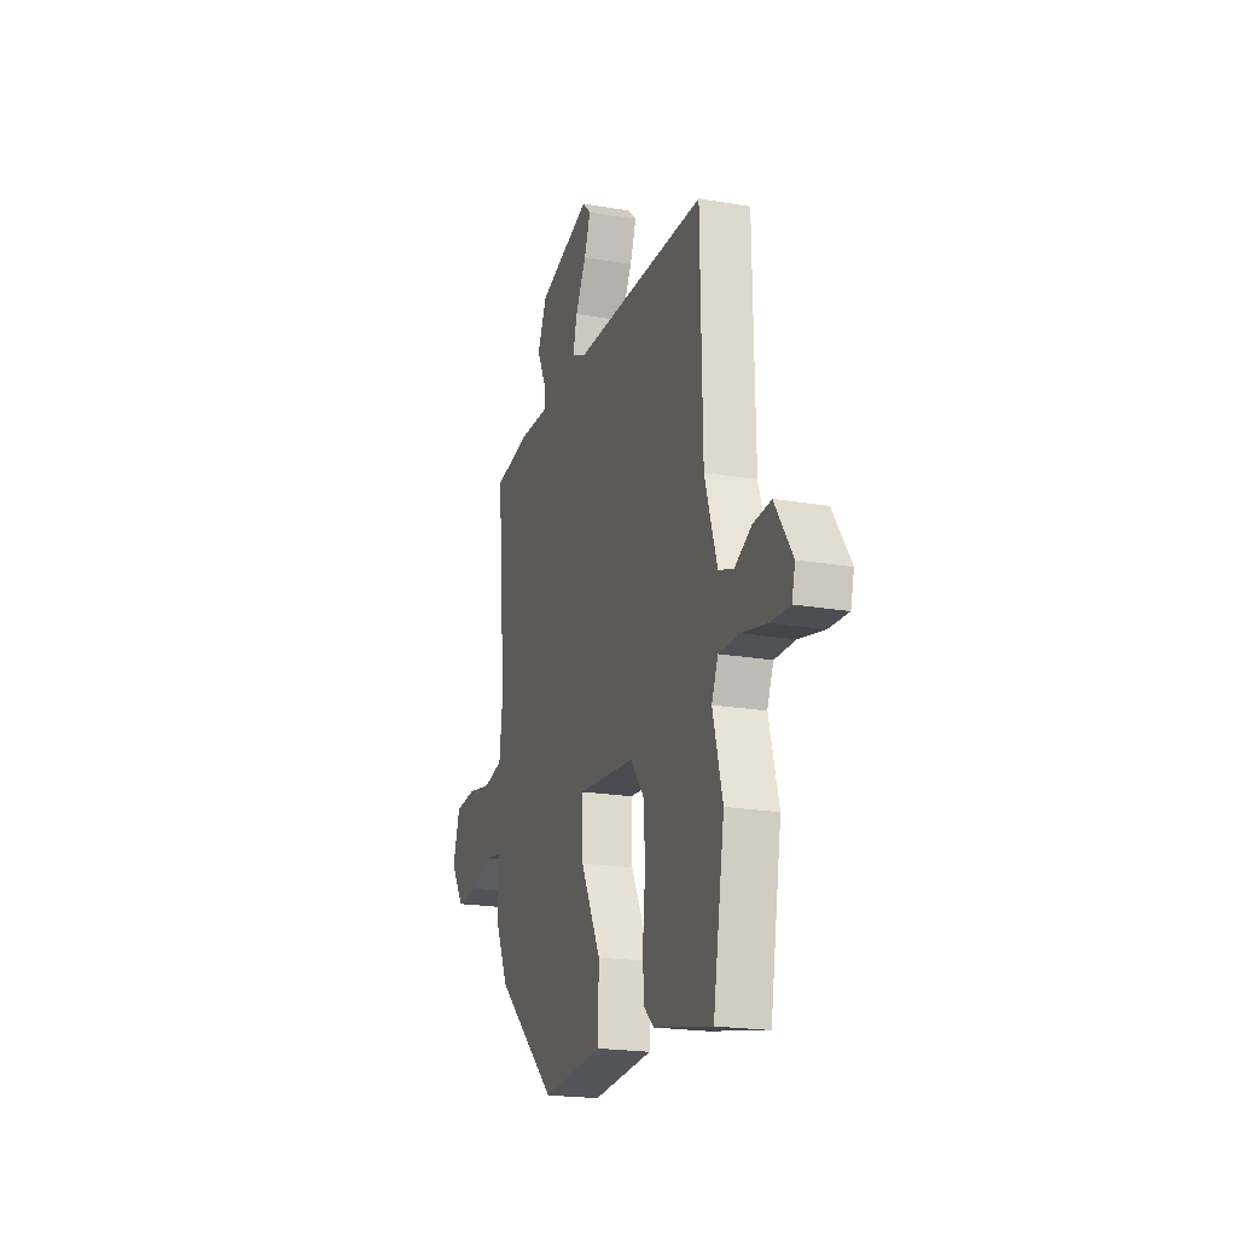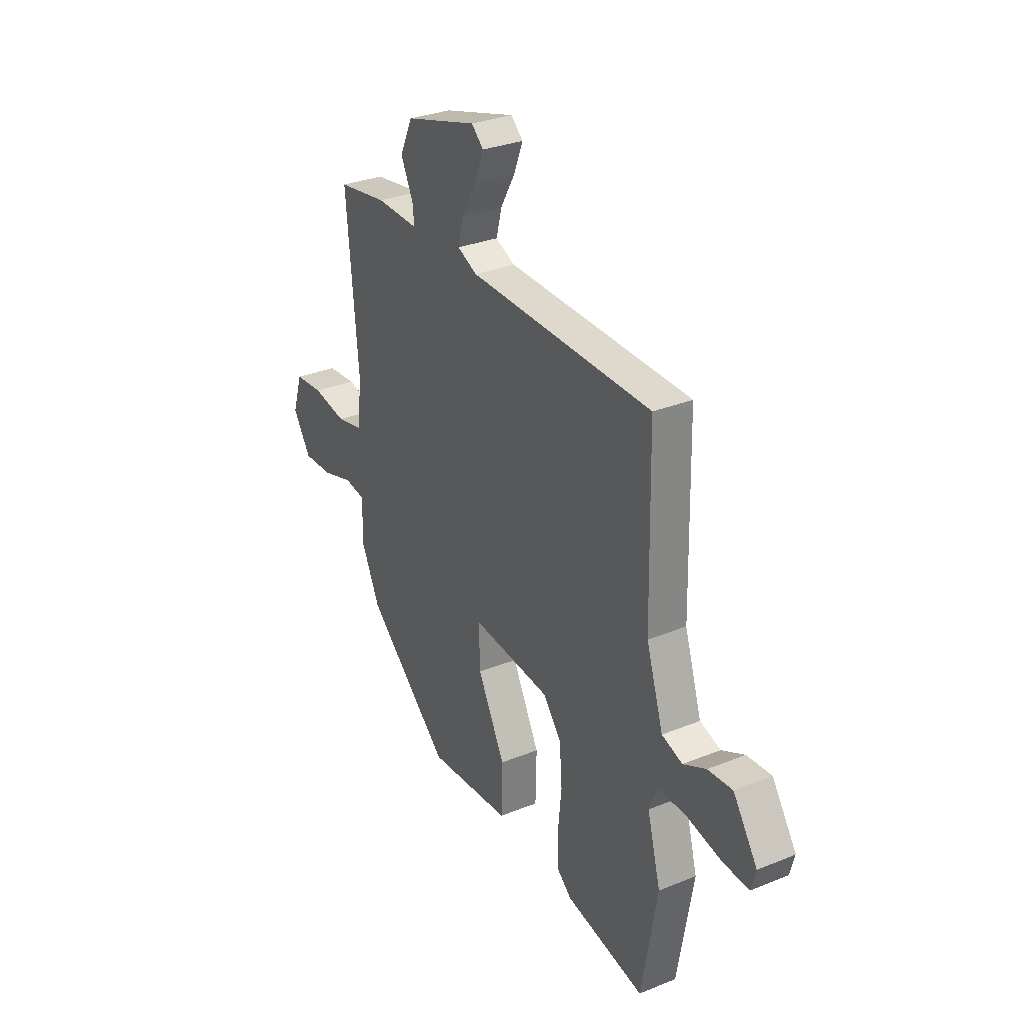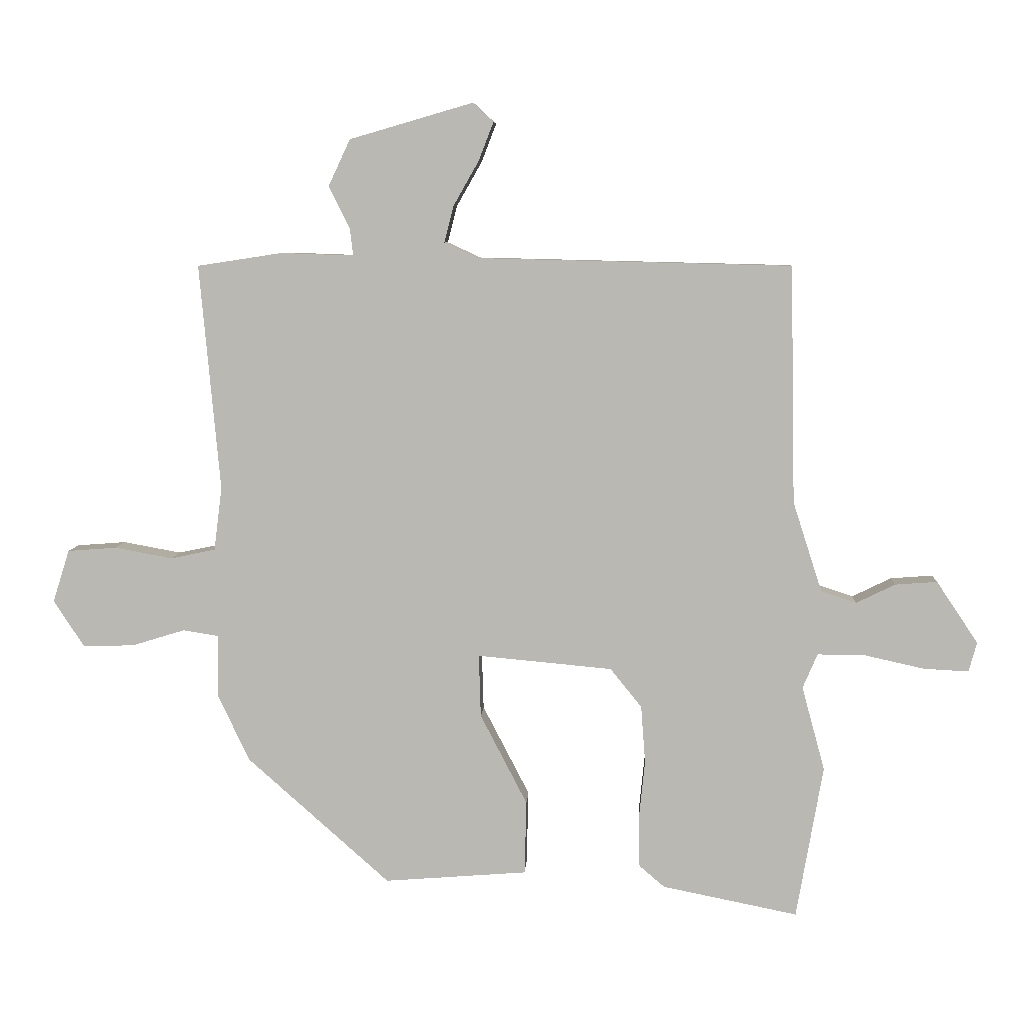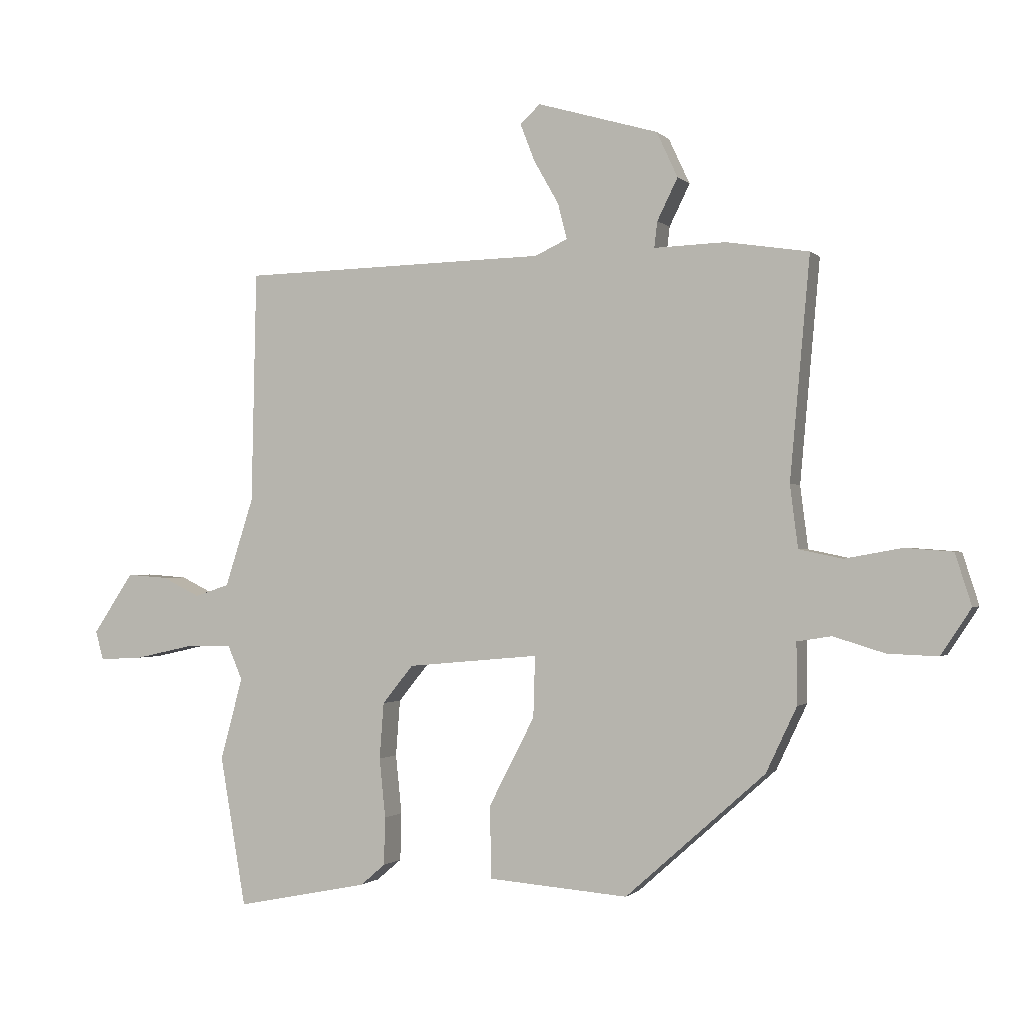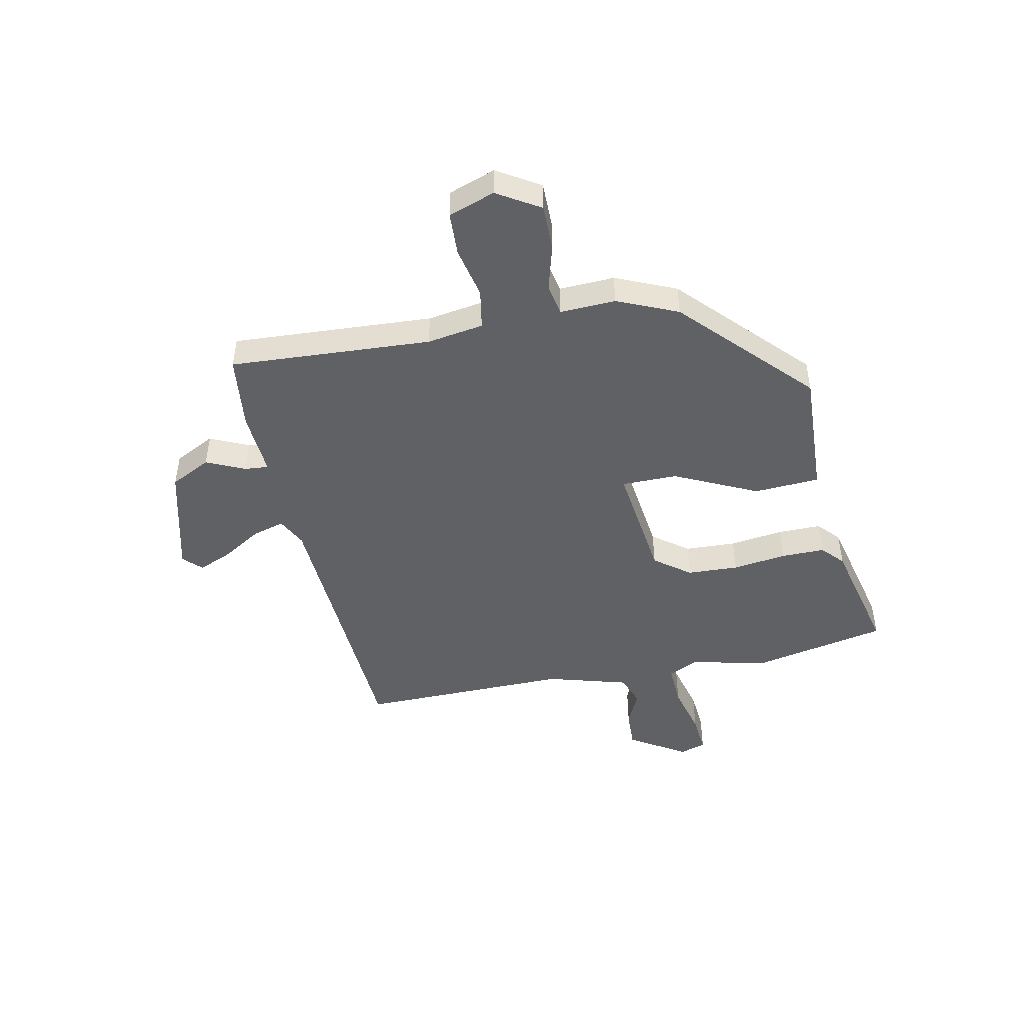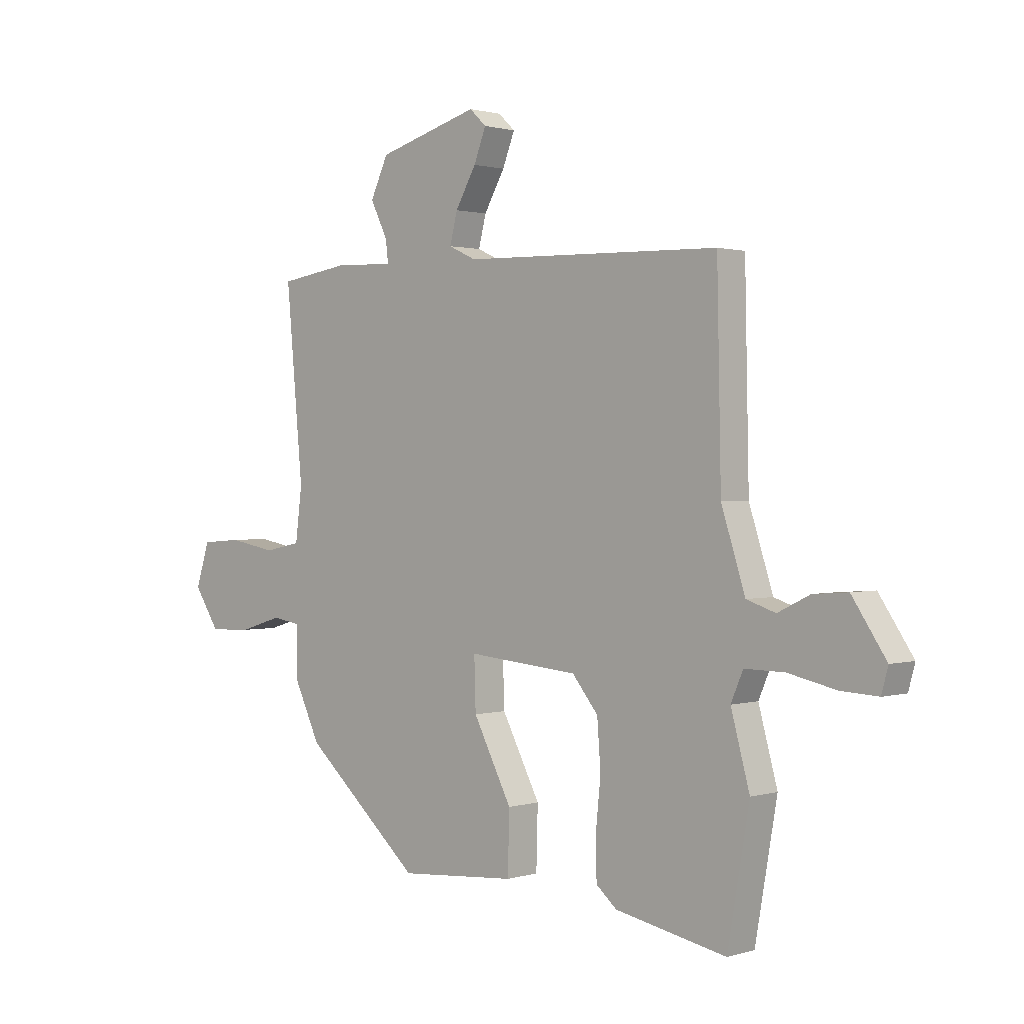
<metadata>
{"format":"obj","ext":"obj","renderer":"f3d","projection":"perspective","resolution":1024,"background":"white","views":[{"elev":-20.4,"azim":-107.4,"up":"+Z"},{"elev":30.5,"azim":-120.4,"up":"+Z"},{"elev":6.9,"azim":-176.8,"up":"+Z"},{"elev":-1.0,"azim":20.2,"up":"+Z"},{"elev":-47.1,"azim":103.5,"up":"+Y"},{"elev":1.2,"azim":-137.4,"up":"+Z"}]}
</metadata>
<code>
v 0.5 0.07 0.499
v 0.467 0.07 0.134
v 0.48 0.07 0.031
v 0.552 0.07 0.016
v 0.646 0.07 0.033
v 0.725 0.07 0.027
v 0.752 0.07 -0.058
v 0.702 0.07 -0.134
v 0.619 0.07 -0.131
v 0.534 0.07 -0.105
v 0.477 0.07 -0.114
v 0.478 0.07 -0.215
v 0.427 0.07 -0.323
v 0.196 0.07 -0.528
v -0.035 0.07 -0.51
v -0.038 0.07 -0.391
v 0.038 0.07 -0.244
v 0.041 0.07 -0.143
v -0.177 0.07 -0.163
v -0.228 0.07 -0.226
v -0.235 0.07 -0.319
v -0.225 0.07 -0.417
v -0.227 0.07 -0.496
v -0.268 0.07 -0.531
v -0.487 0.07 -0.575
v -0.53 0.07 -0.327
v -0.493 0.07 -0.191
v -0.517 0.07 -0.135
v -0.595 0.07 -0.136
v -0.69 0.07 -0.157
v -0.763 0.07 -0.161
v -0.776 0.07 -0.113
v -0.709 0.07 -0.013
v -0.641 0.07 -0.018
v -0.578 0.07 -0.049
v -0.521 0.07 -0.03
v -0.474 0.07 0.116
v -0.466 0.07 0.5
v 0.042 0.07 0.512
v 0.096 0.07 0.537
v 0.081 0.07 0.596
v 0.04 0.07 0.668
v 0.016 0.07 0.73
v 0.049 0.07 0.761
v 0.249 0.07 0.703
v 0.284 0.07 0.628
v 0.25 0.07 0.559
v 0.245 0.07 0.516
v 0.363 0.07 0.52
v 0.5 0 0.499
v 0.467 0 0.134
v 0.48 0 0.031
v 0.552 0 0.016
v 0.646 0 0.033
v 0.725 0 0.027
v 0.752 0 -0.058
v 0.702 0 -0.134
v 0.619 0 -0.131
v 0.534 0 -0.105
v 0.477 0 -0.114
v 0.478 0 -0.215
v 0.427 0 -0.323
v 0.196 0 -0.528
v -0.035 0 -0.51
v -0.038 0 -0.391
v 0.038 0 -0.244
v 0.041 0 -0.143
v -0.177 0 -0.163
v -0.228 0 -0.226
v -0.235 0 -0.319
v -0.225 0 -0.417
v -0.227 0 -0.496
v -0.268 0 -0.531
v -0.487 0 -0.575
v -0.53 0 -0.327
v -0.493 0 -0.191
v -0.517 0 -0.135
v -0.595 0 -0.136
v -0.69 0 -0.157
v -0.763 0 -0.161
v -0.776 0 -0.113
v -0.709 0 -0.013
v -0.641 0 -0.018
v -0.578 0 -0.049
v -0.521 0 -0.03
v -0.474 0 0.116
v -0.466 0 0.5
v 0.042 0 0.512
v 0.096 0 0.537
v 0.081 0 0.596
v 0.04 0 0.668
v 0.016 0 0.73
v 0.049 0 0.761
v 0.249 0 0.703
v 0.284 0 0.628
v 0.25 0 0.559
v 0.245 0 0.516
v 0.363 0 0.52
f 48 49 1 2
f 45 46 47
f 44 45 47
f 43 44 47
f 42 43 47
f 41 42 47
f 40 41 47 48
f 48 2 3
f 40 48 3
f 39 40 3
f 37 38 39 3
f 33 34 35
f 32 33 35
f 31 32 35
f 30 31 35
f 29 30 35
f 28 29 35 36
f 37 3 4
f 36 37 4
f 28 36 4
f 27 28 4
f 25 26 27
f 24 25 27
f 23 24 27
f 22 23 27
f 21 22 27
f 15 16 17
f 14 15 17
f 13 14 17
f 12 13 17
f 11 12 17
f 11 17 18
f 10 11 18
f 8 9 10
f 7 8 10
f 6 7 10
f 5 6 10
f 4 5 10
f 4 10 18
f 27 4 18 19
f 20 21 27
f 19 20 27
f 51 50 98 97
f 96 95 94
f 96 94 93
f 96 93 92
f 96 92 91
f 96 91 90
f 97 96 90 89
f 52 51 97
f 52 97 89
f 52 89 88
f 52 88 87 86
f 84 83 82
f 84 82 81
f 84 81 80
f 84 80 79
f 84 79 78
f 85 84 78 77
f 53 52 86
f 53 86 85
f 53 85 77
f 53 77 76
f 76 75 74
f 76 74 73
f 76 73 72
f 76 72 71
f 76 71 70
f 66 65 64
f 66 64 63
f 66 63 62
f 66 62 61
f 66 61 60
f 67 66 60
f 67 60 59
f 59 58 57
f 59 57 56
f 59 56 55
f 59 55 54
f 59 54 53
f 67 59 53
f 68 67 53 76
f 76 70 69
f 76 69 68
f 1 50 51 2
f 2 51 52 3
f 3 52 53 4
f 4 53 54 5
f 5 54 55 6
f 6 55 56 7
f 7 56 57 8
f 8 57 58 9
f 9 58 59 10
f 10 59 60 11
f 11 60 61 12
f 12 61 62 13
f 13 62 63 14
f 14 63 64 15
f 15 64 65 16
f 16 65 66 17
f 17 66 67 18
f 18 67 68 19
f 19 68 69 20
f 20 69 70 21
f 21 70 71 22
f 22 71 72 23
f 23 72 73 24
f 24 73 74 25
f 25 74 75 26
f 26 75 76 27
f 27 76 77 28
f 28 77 78 29
f 29 78 79 30
f 30 79 80 31
f 31 80 81 32
f 32 81 82 33
f 33 82 83 34
f 34 83 84 35
f 35 84 85 36
f 36 85 86 37
f 37 86 87 38
f 38 87 88 39
f 39 88 89 40
f 40 89 90 41
f 41 90 91 42
f 42 91 92 43
f 43 92 93 44
f 44 93 94 45
f 45 94 95 46
f 46 95 96 47
f 47 96 97 48
f 48 97 98 49
f 49 98 50 1

</code>
